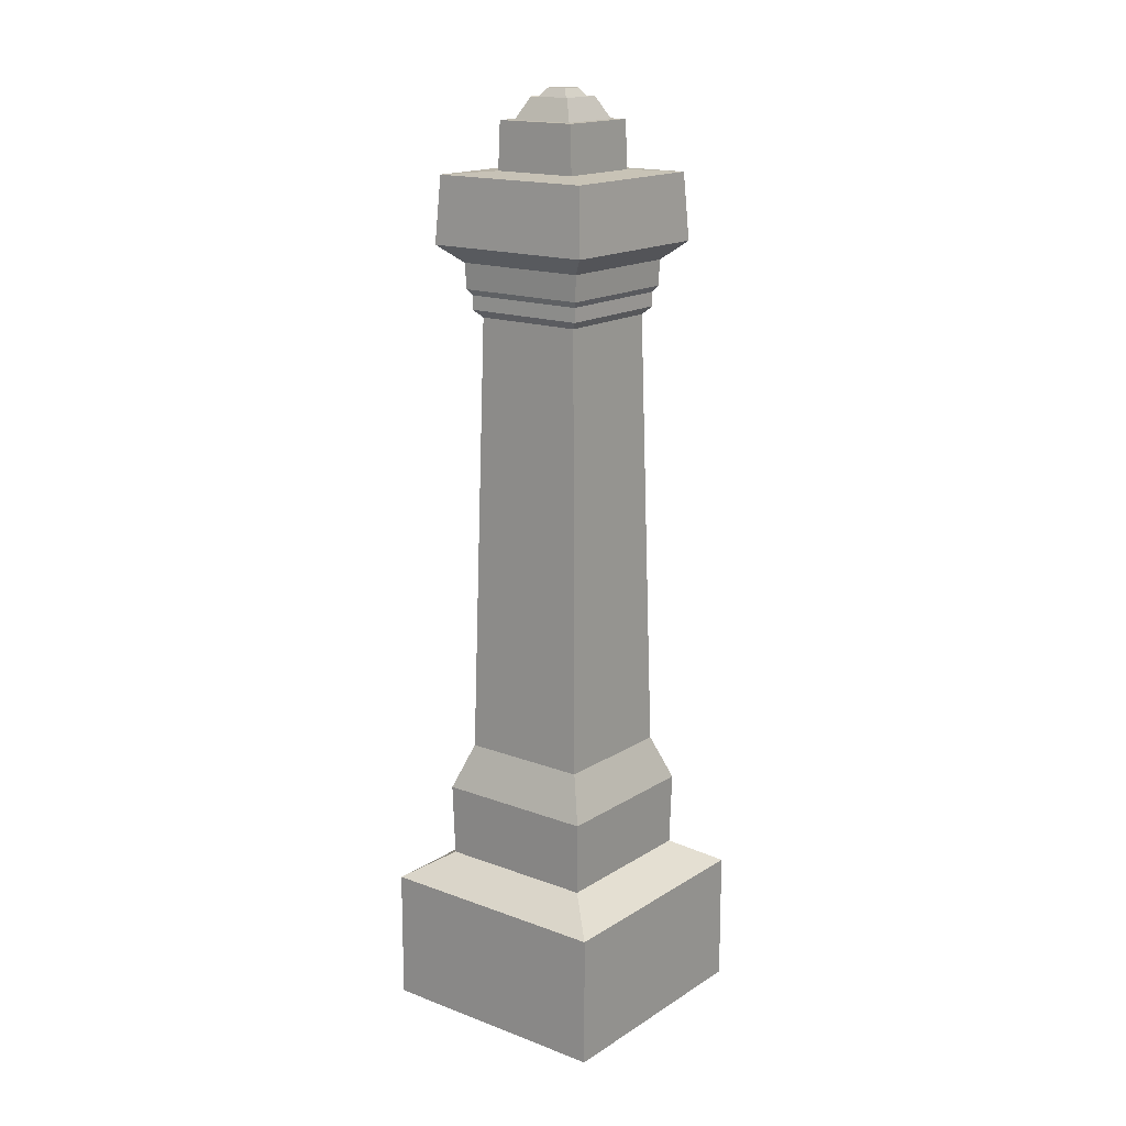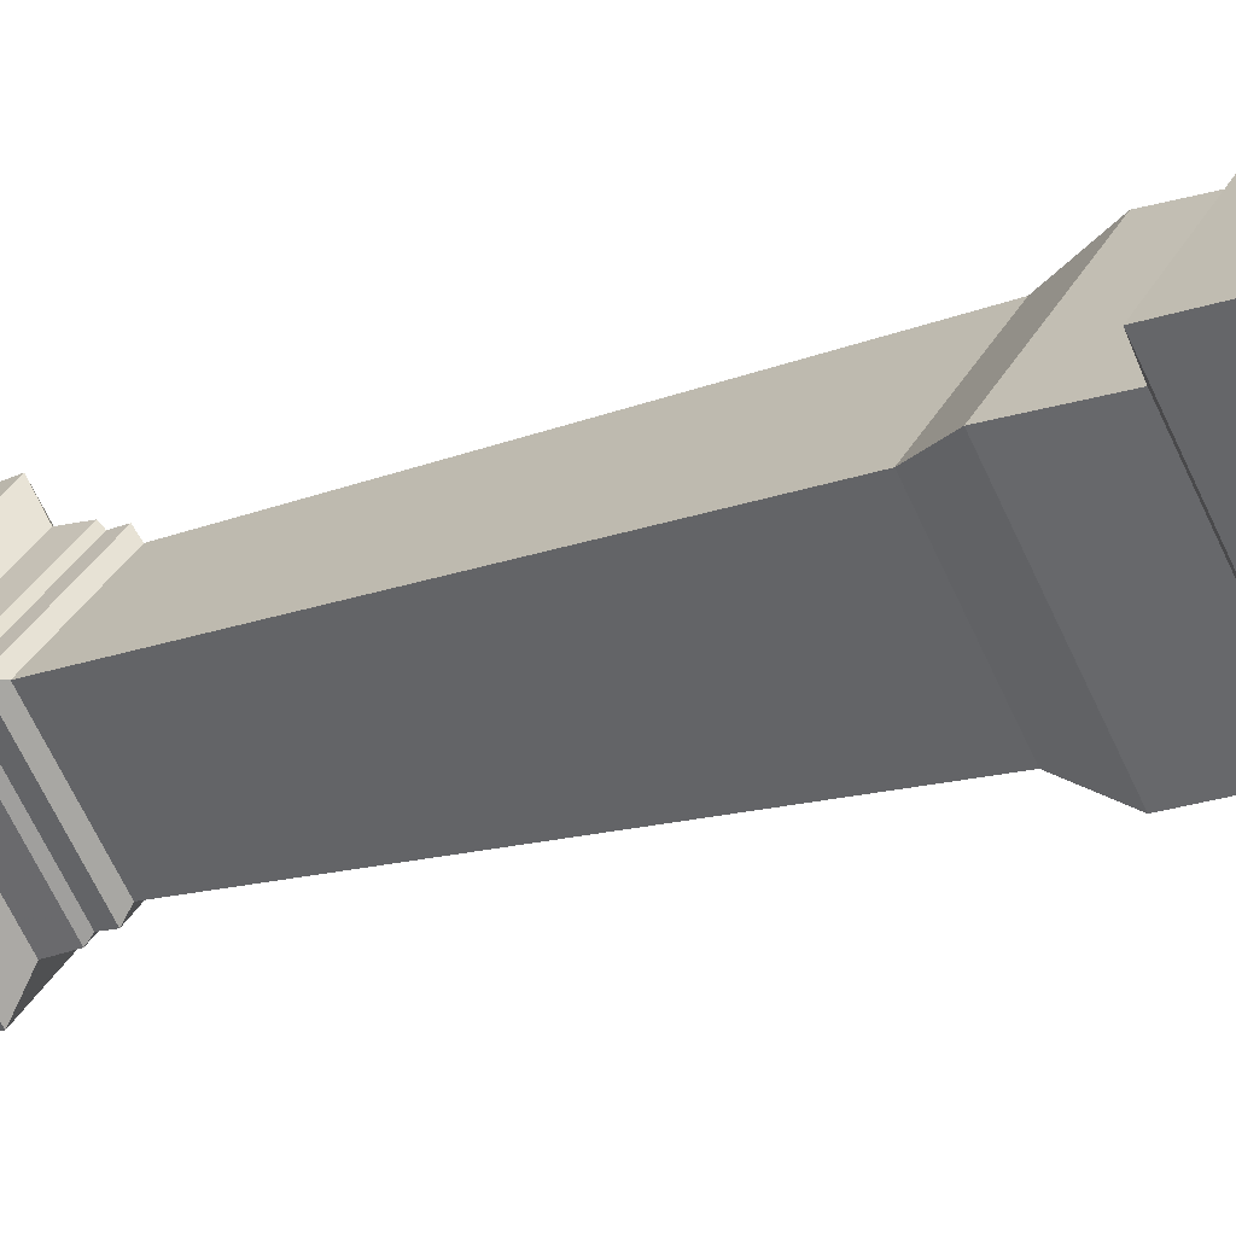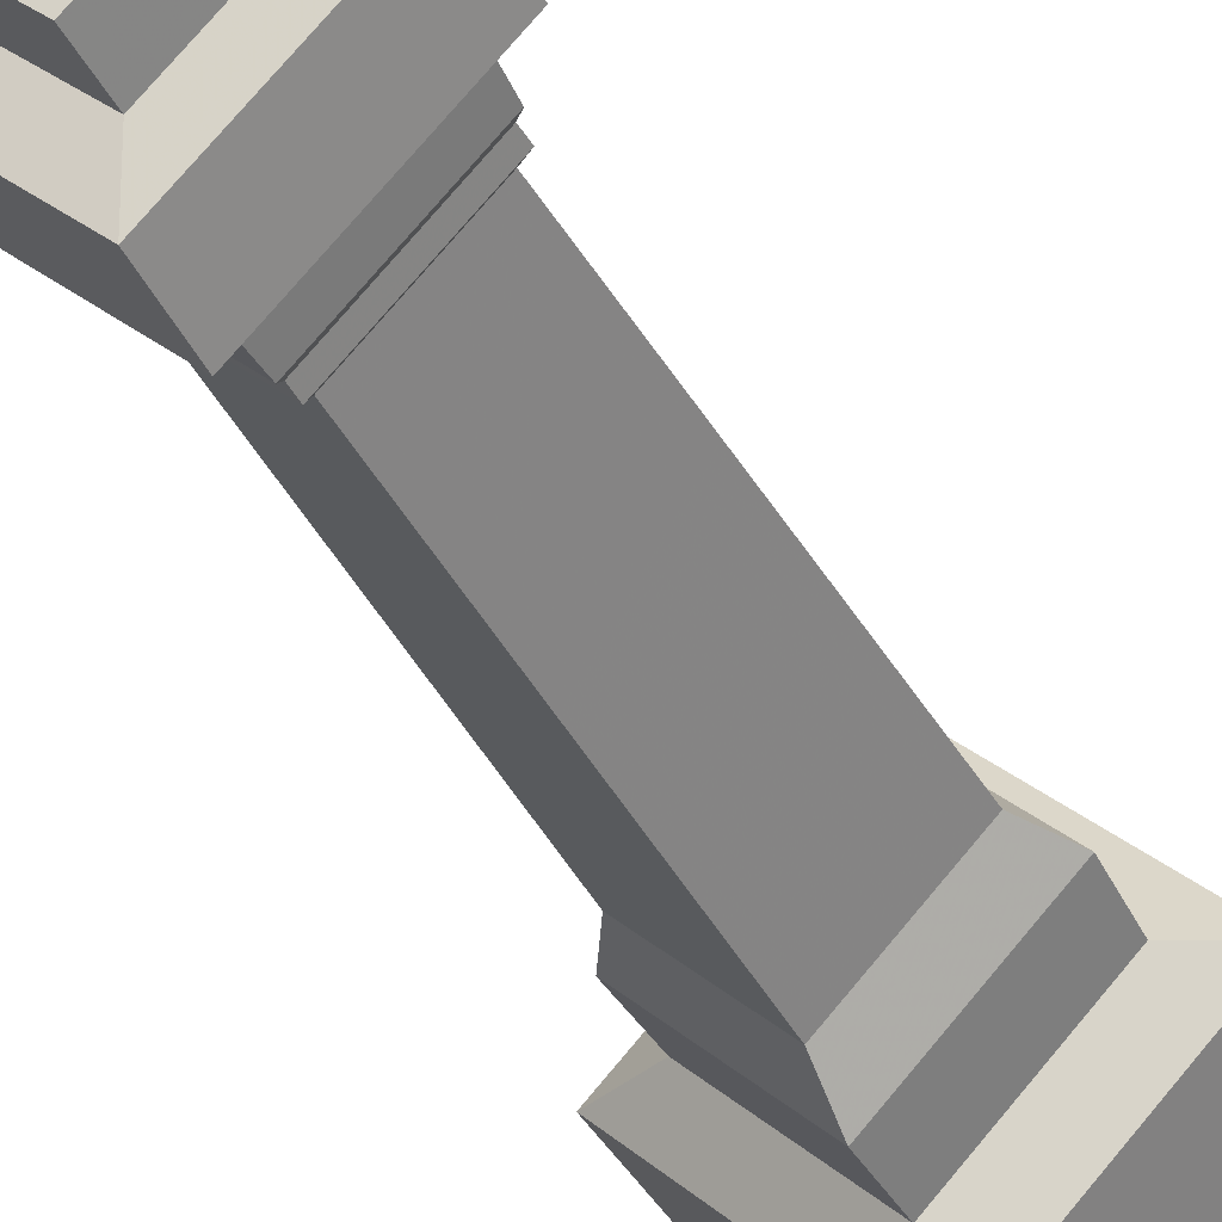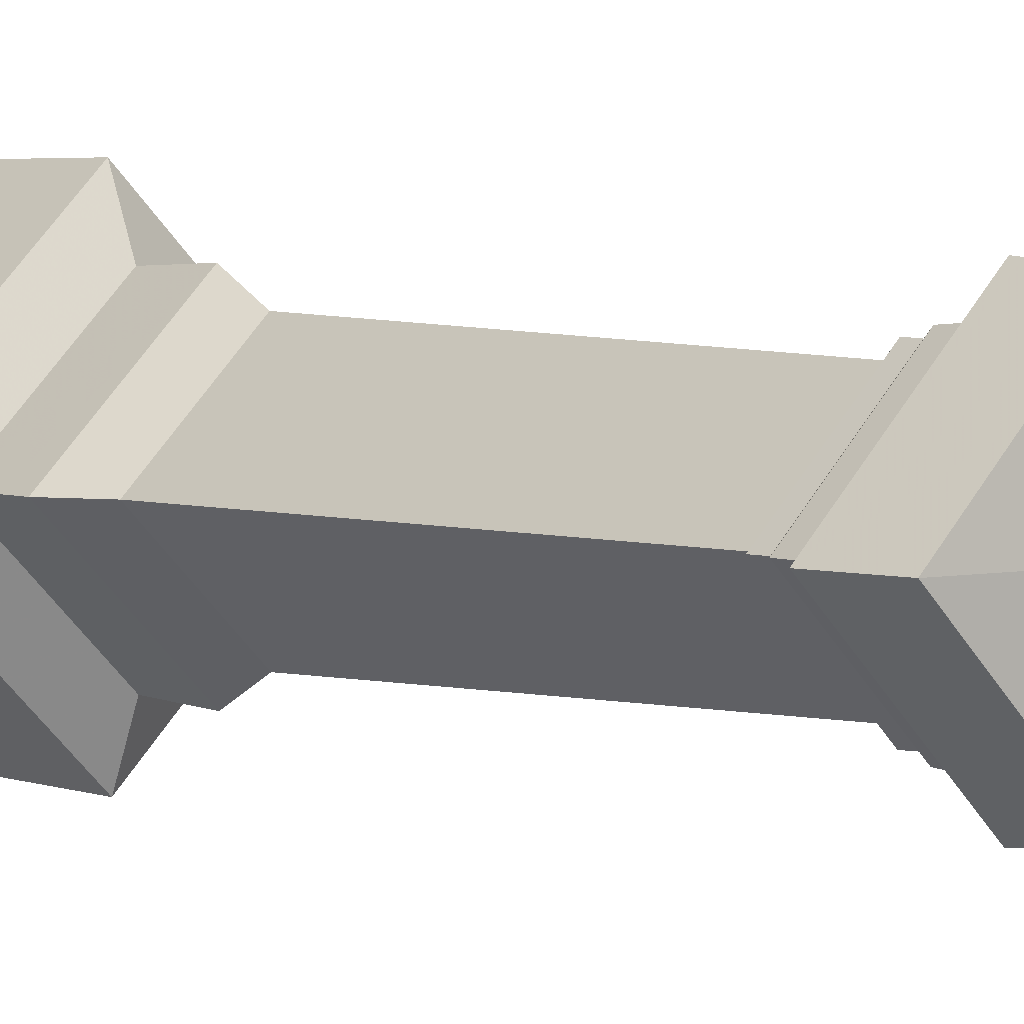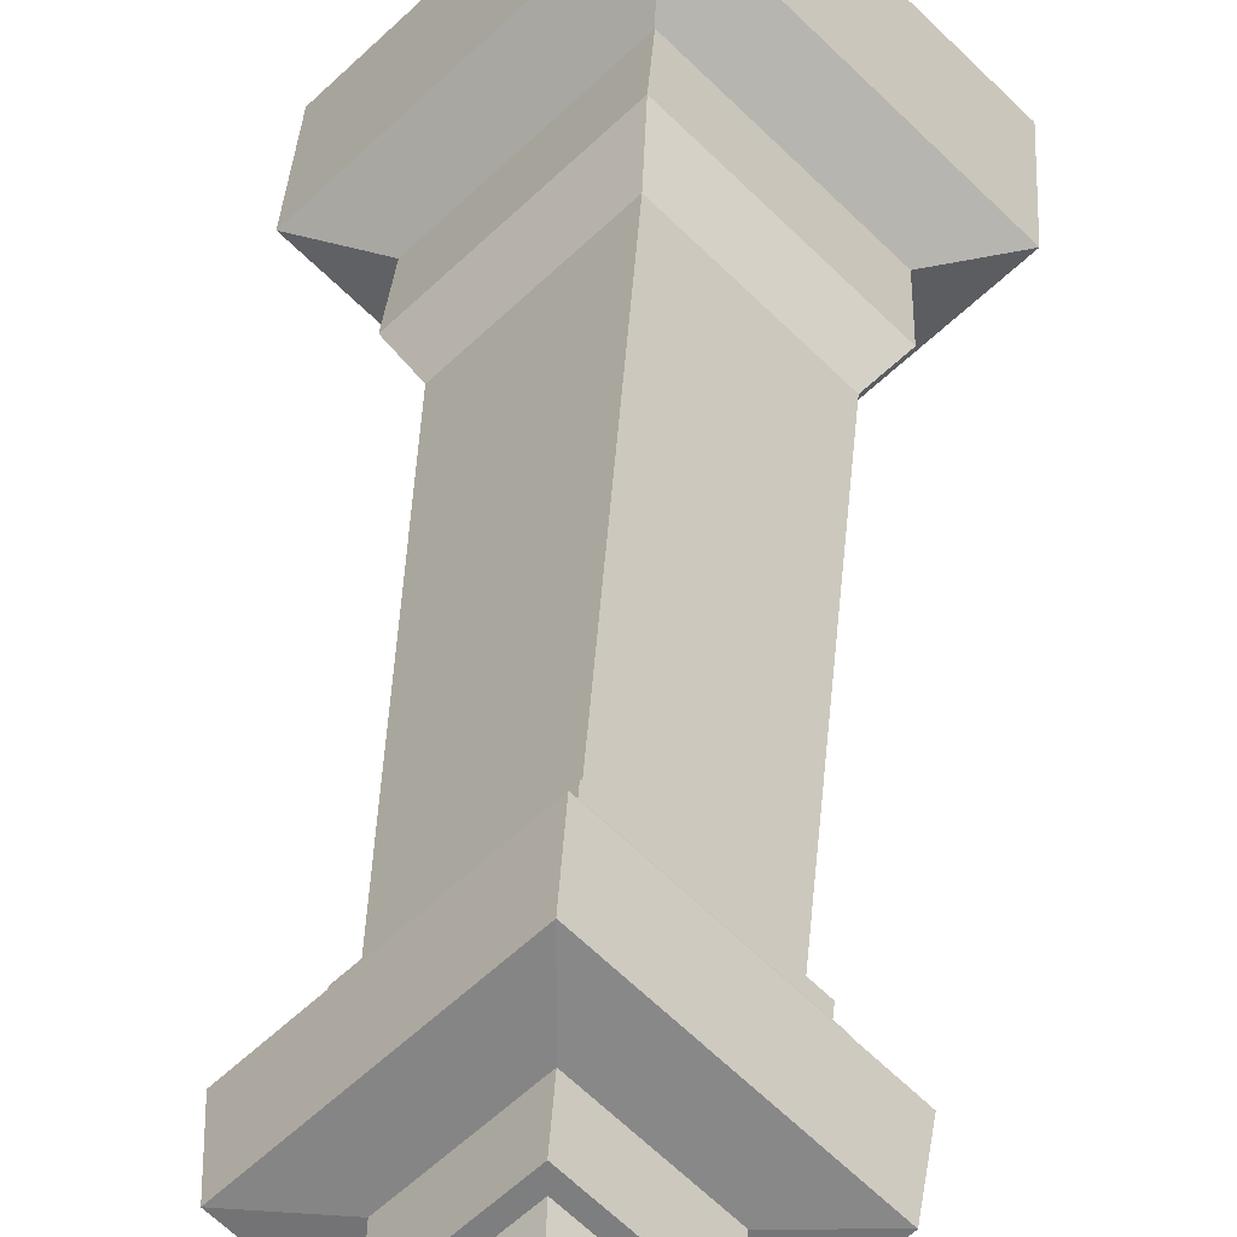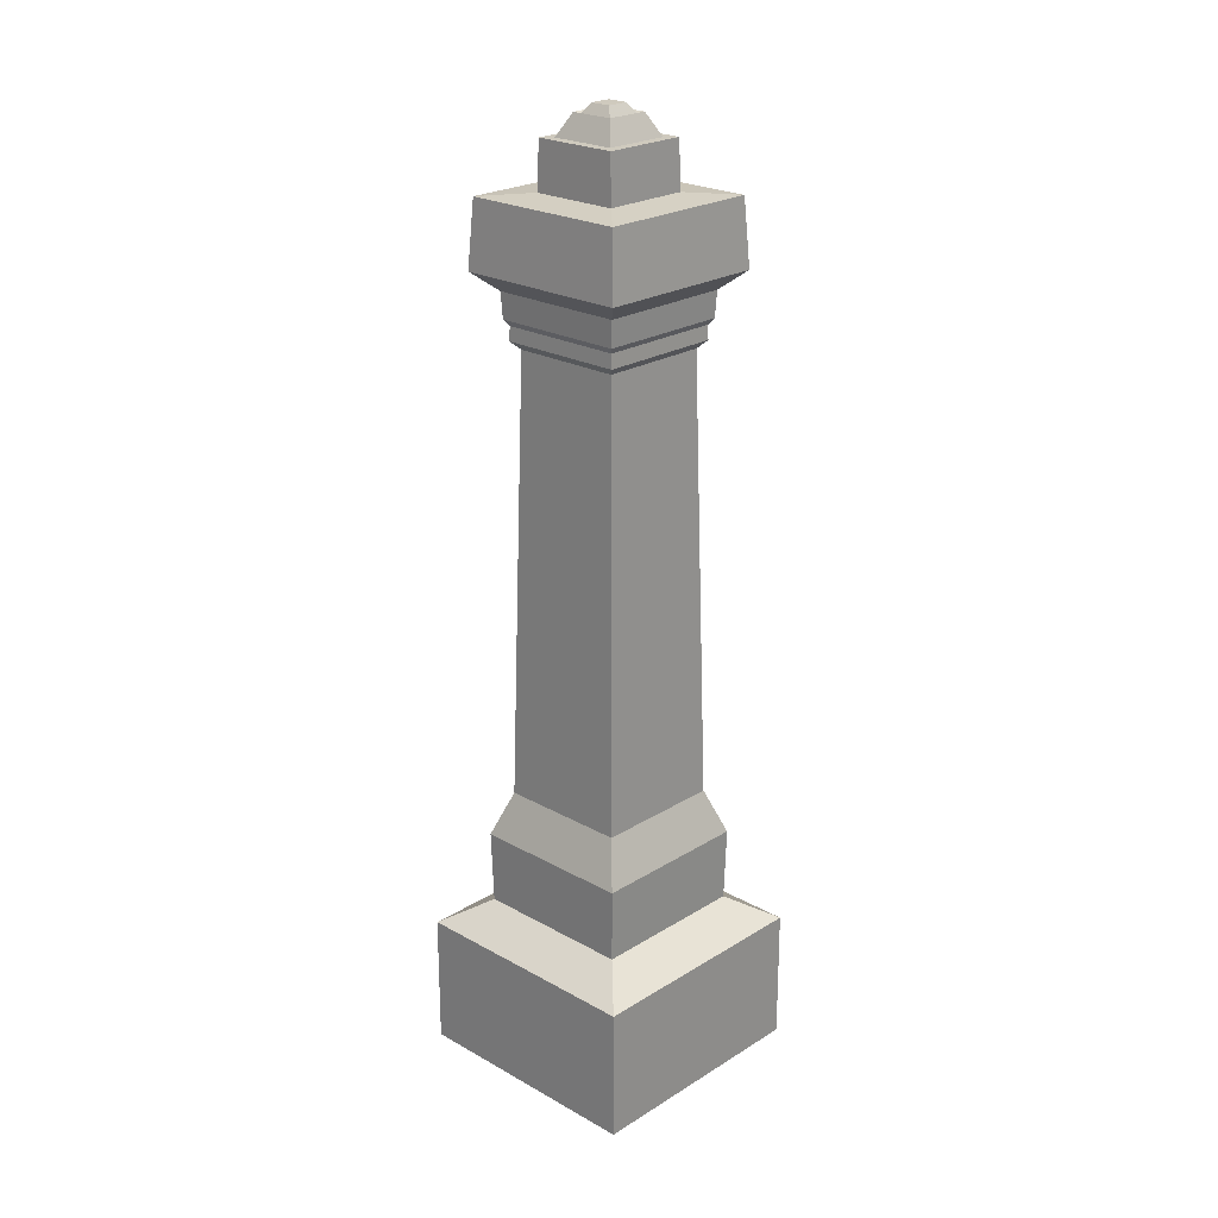
<metadata>
{"format":"obj","ext":"obj","renderer":"f3d","projection":"perspective","resolution":1024,"background":"white","views":[{"elev":16.4,"azim":82.9,"up":"+Y"},{"elev":-16.5,"azim":-53.0,"up":"+Z"},{"elev":-37.1,"azim":-155.5,"up":"+Z"},{"elev":3.9,"azim":140.5,"up":"+Z"},{"elev":30.3,"azim":-177.1,"up":"+Z"},{"elev":23.2,"azim":88.6,"up":"+Y"}]}
</metadata>
<code>
g Grave
v -1.402 -5.154 -2e-05
v 0 -5.154 1.402
v 1.402 -5.154 -2e-05
v -0 -5.154 -1.402
v -1.4 -4.071 -2e-05
v 0 -4.071 1.4
v 1.4 -4.071 -2e-05
v -0 -4.071 -1.4
v -0.9306 -3.861 -2e-05
v 0 -3.861 0.9305
v 0.9306 -3.861 -2e-05
v -0 -3.861 -0.9306
v -0.949 -3.262 -2e-05
v 0 -3.262 0.9489
v 0.949 -3.262 -2e-05
v -0 -3.262 -0.949
v -0.7525 -2.889 -1e-05
v 0 -2.889 0.7524
v 0.7525 -2.889 -1e-05
v -0 -2.889 -0.7525
v -0.6391 0.754 0
v 0 0.754 0.6391
v 0.6391 0.754 0
v -0 0.754 -0.6391
v -0.7245 0.8166 0
v 0 0.8166 0.7245
v 0.7245 0.8166 0
v -0 0.8166 -0.7245
v -0.7201 0.9322 0
v 0 0.9322 0.7201
v 0.7201 0.9322 0
v -0 0.9322 -0.7201
v -0.7687 0.9807 0
v 0 0.9807 0.7687
v 0.7687 0.9807 0
v -0 0.9807 -0.7687
v -0.7827 1.191 1e-05
v 0 1.191 0.7827
v 0.7827 1.191 1e-05
v -0 1.191 -0.7827
v -1.012 1.337 1e-05
v 0 1.337 1.012
v 1.012 1.337 1e-05
v -0 1.337 -1.012
v -0.963 1.88 1e-05
v 0 1.88 0.963
v 0.963 1.88 1e-05
v -0 1.88 -0.963
v -0.5096 1.904 1e-05
v 0 1.904 0.5096
v 0.5096 1.904 1e-05
v -0 1.904 -0.5096
v -0.4934 2.292 1e-05
v 0 2.292 0.4934
v 0.4934 2.292 1e-05
v -0 2.292 -0.4934
v -0.38 2.292 1e-05
v 0 2.292 0.3801
v 0.38 2.292 1e-05
v -0 2.292 -0.38
v -0.2505 2.47 1e-05
v 0 2.47 0.2505
v 0.2505 2.47 1e-05
v -0 2.47 -0.2505
v -0.2019 2.454 1e-05
v 0 2.454 0.2019
v 0.2019 2.454 1e-05
v -0 2.454 -0.2019
v -0.121 2.535 1e-05
v 0 2.535 0.121
v 0.121 2.535 1e-05
v -0 2.535 -0.121
f 2 6 5 1
f 3 7 6 2
f 4 8 7 3
f 1 5 8 4
f 6 10 9 5
f 7 11 10 6
f 8 12 11 7
f 5 9 12 8
f 10 14 13 9
f 11 15 14 10
f 12 16 15 11
f 9 13 16 12
f 14 18 17 13
f 15 19 18 14
f 16 20 19 15
f 13 17 20 16
f 18 22 21 17
f 19 23 22 18
f 20 24 23 19
f 17 21 24 20
f 22 26 25 21
f 23 27 26 22
f 24 28 27 23
f 21 25 28 24
f 26 30 29 25
f 27 31 30 26
f 28 32 31 27
f 25 29 32 28
f 30 34 33 29
f 31 35 34 30
f 32 36 35 31
f 29 33 36 32
f 34 38 37 33
f 35 39 38 34
f 36 40 39 35
f 33 37 40 36
f 38 42 41 37
f 39 43 42 38
f 40 44 43 39
f 37 41 44 40
f 42 46 45 41
f 43 47 46 42
f 44 48 47 43
f 41 45 48 44
f 46 50 49 45
f 47 51 50 46
f 48 52 51 47
f 45 49 52 48
f 50 54 53 49
f 51 55 54 50
f 52 56 55 51
f 49 53 56 52
f 54 58 57 53
f 55 59 58 54
f 56 60 59 55
f 53 57 60 56
f 58 62 61 57
f 59 63 62 58
f 60 64 63 59
f 57 61 64 60
f 62 66 65 61
f 63 67 66 62
f 64 68 67 63
f 61 65 68 64
f 66 70 69 65
f 67 71 70 66
f 68 72 71 67
f 65 69 72 68
f 3 2 1 4
f 69 70 71 72

</code>
